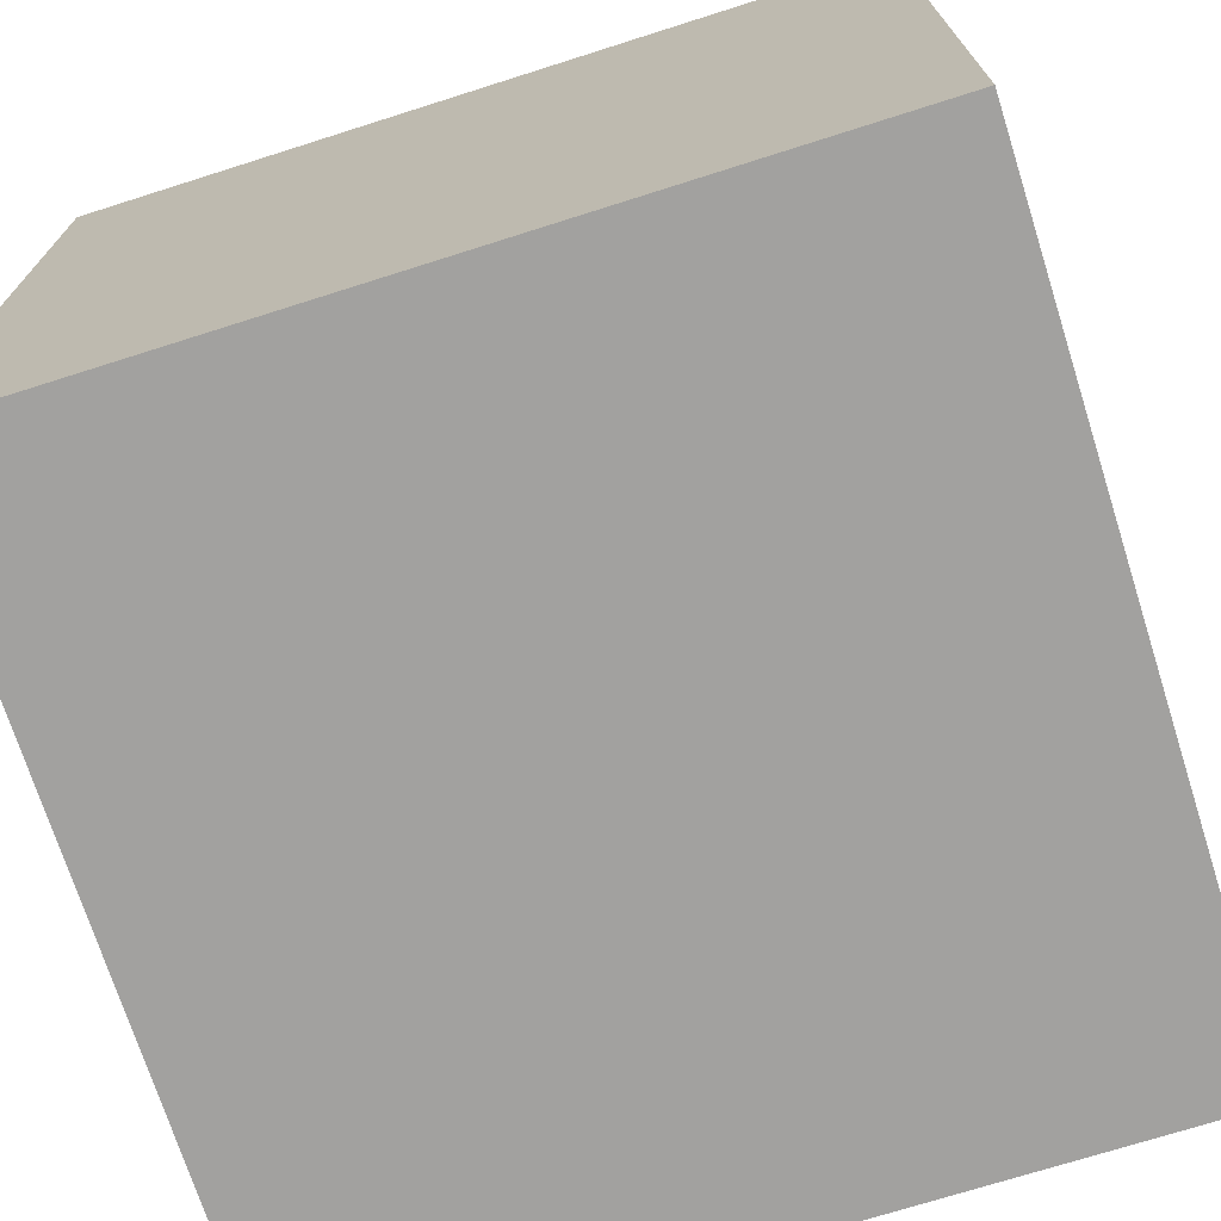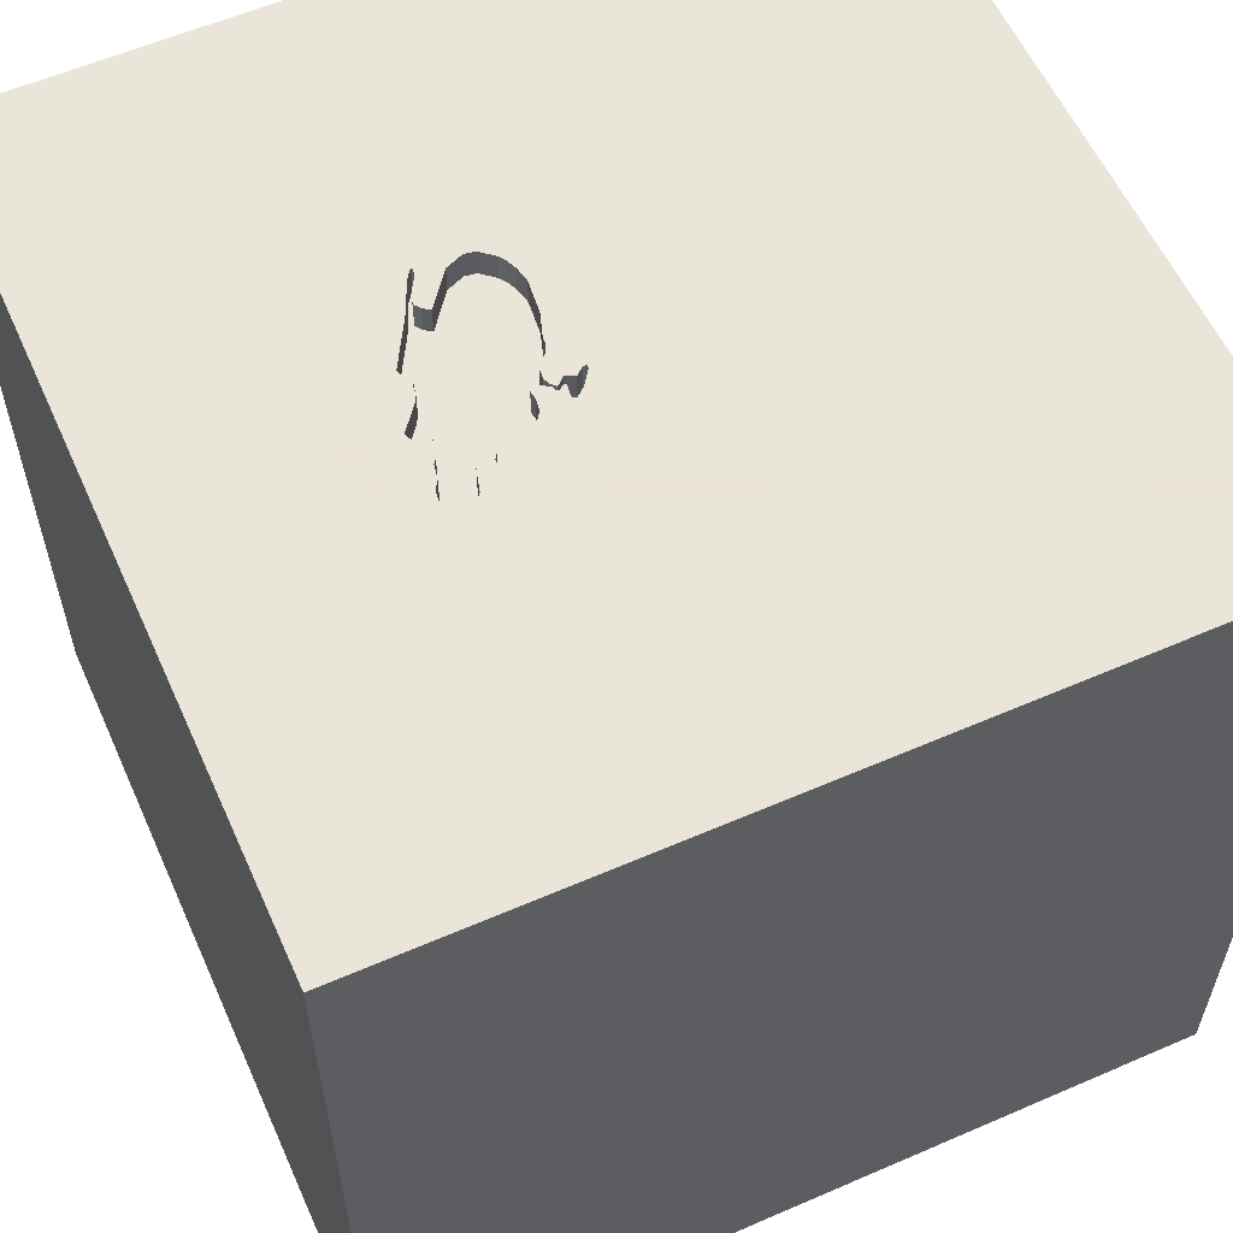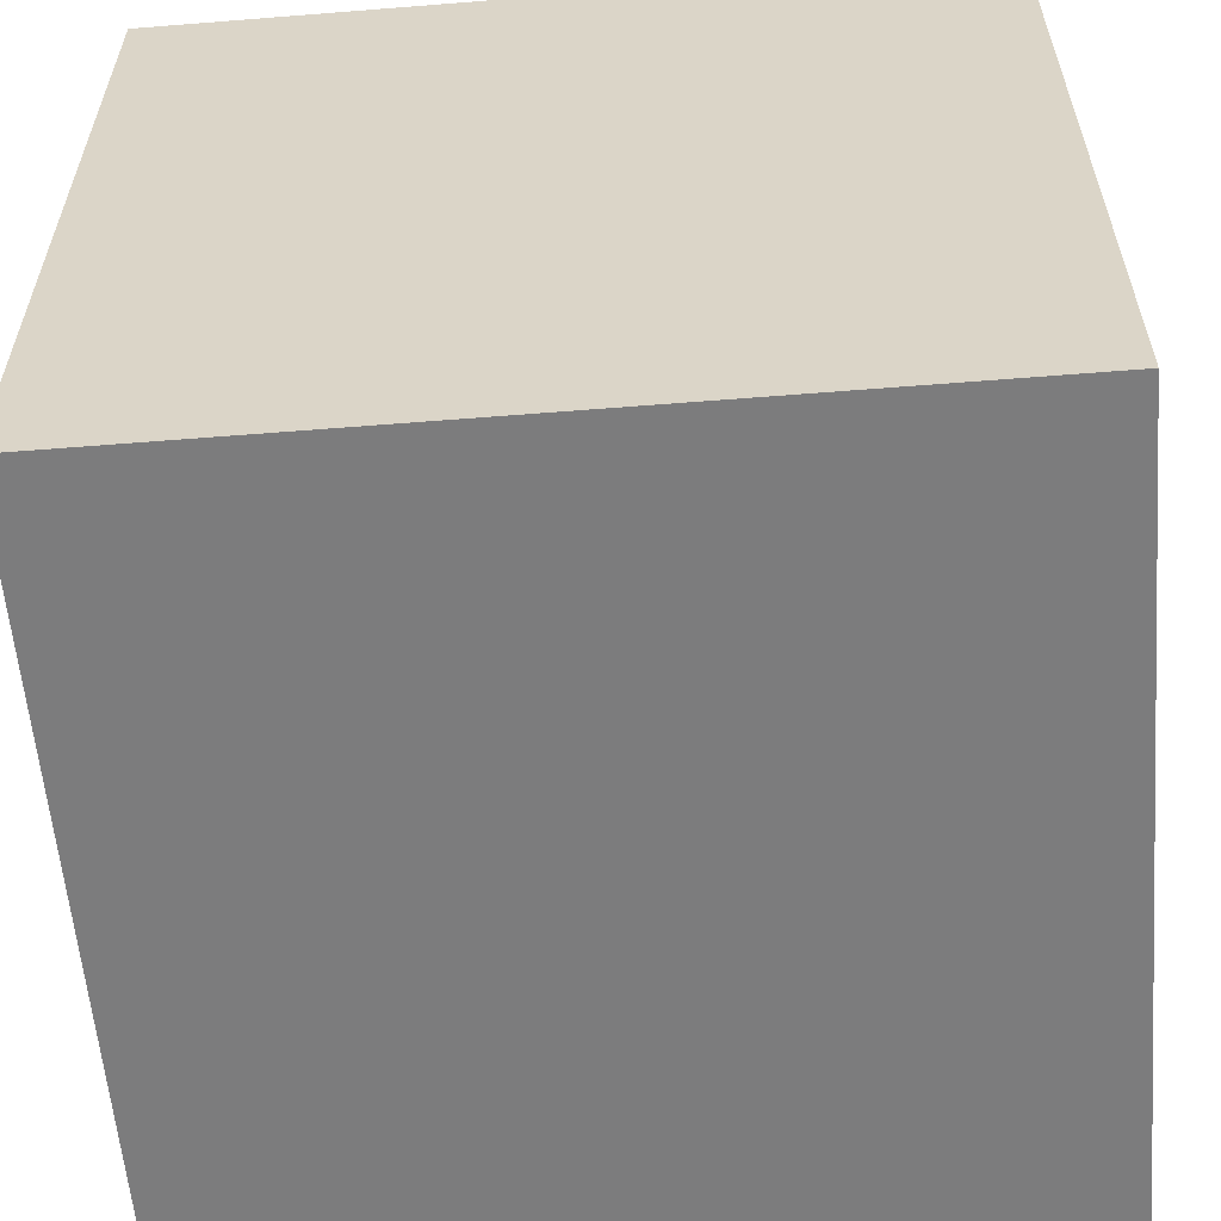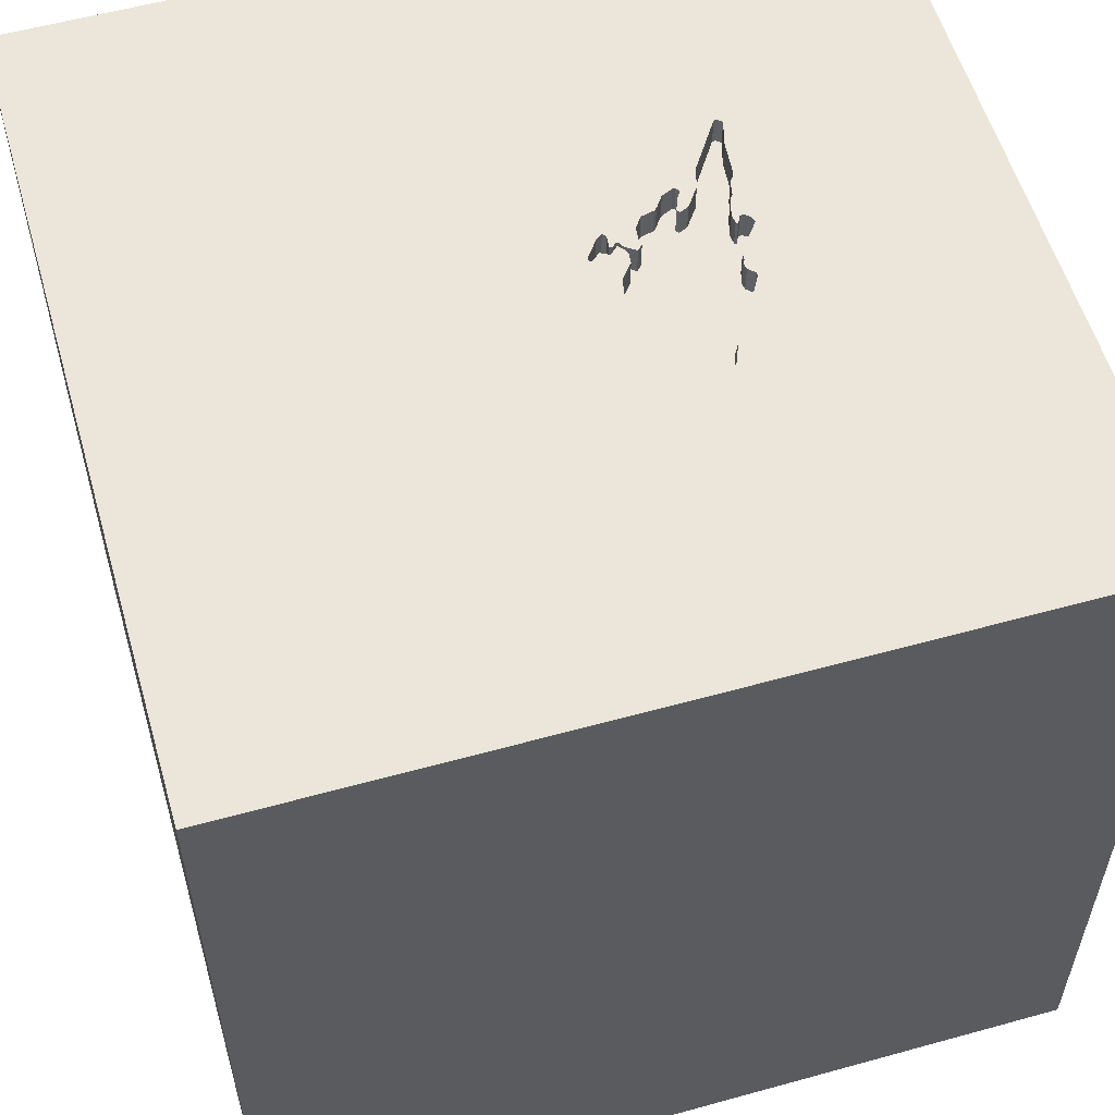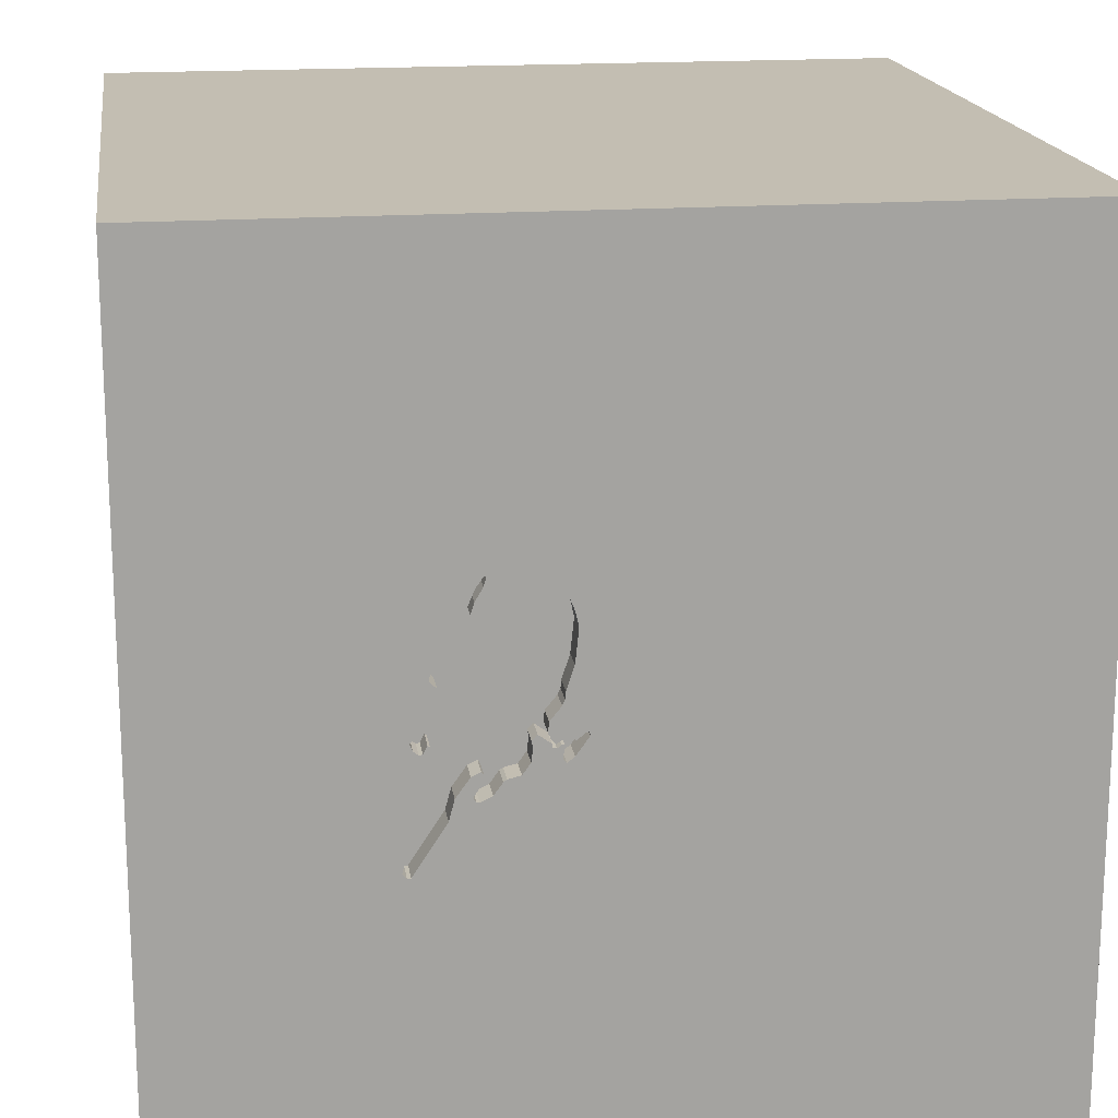
<metadata>
{"format":"obj","ext":"obj","renderer":"f3d","projection":"perspective","resolution":1024,"background":"white","views":[{"elev":-72.2,"azim":17.6,"up":"+Z"},{"elev":58.6,"azim":155.9,"up":"+Y"},{"elev":-58.8,"azim":4.7,"up":"+Z"},{"elev":56.8,"azim":-16.1,"up":"+Y"},{"elev":17.4,"azim":171.9,"up":"+Z"}]}
</metadata>
<code>
o chopper_36
v 0.434 1.5 0.2738
v 0.434 1.4 0.2738
v 0.4786 1.5 -0.1937
v 0.4786 1.4 -0.1937
v 0.5981 1.5 0.112
v 0.5981 1.4 0.112
v 0.1643 1.5 -0.1447
v 0.1643 1.4 -0.1447
v 0.4619 1.5 -0.2754
v 0.4619 1.4 -0.2754
v 0.6243 1.4 -0.2022
v 0.6525 1.5 -0.2867
v 0.2826 1.5 0.4179
v 0.2826 1.4 0.4179
v 0.1649 1.5 0.3122
v 0.5988 1.5 -0.09154
v 0.2917 1.5 -0.1126
v 0.2917 1.4 -0.1126
v -0.7096 0.1107 -1.5
v -1.5 -1.5 -1.5
v -1.055 -1.5 -0.3385
v -1.5 -1.5 1.5
v 0.3811 1.5 -0.2151
v 0.1807 1.5 0.3503
v 0.1807 1.4 0.3503
v 0.1926 1.5 0.06346
v 0.1926 1.4 0.06346
v 0.6885 1.5 -0.4945
v 0.436 1.5 0.3987
v 0.436 1.4 0.3987
v 0.4523 1.5 -0.2769
v 0.4523 1.4 -0.2769
v 0.5988 1.4 -0.09154
v 0.3385 -1.055 1.5
v 0.4427 0.1562 1.5
v 0.3377 0.9774 -1.5
v 0.3385 1.081 1.5
v 0.6445 -0.3776 1.5
v 0.4167 -1.5 0.599
v 0.1562 -1.5 -0
v 0.1302 -1.5 -1.5
v 0.1562 -1.5 -0.4167
v 0.1302 -1.5 1.5
v 0.2214 0.5469 1.5
v 0.3353 1.5 -0.6836
v 0.3114 1.5 -0.1776
v 0.3131 1.5 0.405
v 0.3711 1.5 0.9635
v -0.1302 1.5 -1.5
v -0.1562 1.5 1.5
v 0.6201 -0.8252 -1.5
v 0.2429 1.5 -0.0294
v 0.1186 1.5 -0.08077
v 0.5462 1.5 -0.3332
v 0.4685 1.5 -0.2546
v 0.4685 1.4 -0.2546
v 0.4116 1.5 -0.2577
v -0.1823 -1.146 1.5
v -0.1823 1.068 1.5
v -0.1562 -0.4688 1.5
v -0.2083 -1.5 -0.8333
v -0.2865 -1.5 0.4948
v -0.01953 -1.5 1.055
v -0.625 1.5 -0.6299
v 0.5374 1.5 -0.3005
v 0.2414 1.5 -0.0761
v 0.4116 1.4 -0.2577
v 0.47 1.5 -0.2642
v 0.4589 1.5 0.2916
v 0.5804 1.5 0.04365
v 0.6201 1.5 -0.1139
v 0.6809 1.5 -0.5027
v 0.1969 1.5 0.3726
v 0.47 1.4 -0.2642
v 1.211 -0.2083 1.5
v 1.25 -1.5 0.1562
v 1.5 -1.5 1.5
v 1.5 -1.5 -1.5
v 0.2009 1.5 -0.1508
v 0.4603 1.5 0.3947
v 0.1656 1.5 0.1462
v 0.2343 1.5 -0.09996
v 0.2937 1.5 -0.1008
v 0.1602 1.5 -0.09394
v 0.2334 1.5 -0.1055
v 0.5493 1.5 0.214
v 0.1414 1.5 -0.1126
v 0.4558 1.5 -0.2368
v 0.2287 1.5 -0.09591
v 0.4779 1.5 0.3528
v 0.6651 1.5 -0.4093
v 0.6323 1.5 -0.1159
v 0.6323 1.4 -0.1159
v 0.6553 1.5 -0.2981
v 0.4751 1.5 0.314
v 0.3441 1.5 0.392
v 0.3441 1.4 0.392
v 0.1969 1.4 0.3726
v 0.4629 1.5 0.3535
v 0.4985 1.5 0.3038
v -0.4687 0.4167 1.5
v -0.4167 -0.07812 1.5
v -0.7812 -1.5 0.625
v -0.4687 -1.5 -0
v -0.3906 -1.5 -1.25
v -0.4687 -1.5 -0.4167
v -0.625 -0.9115 1.5
v -1.5 0.1693 -1.152
v -1.5 0.638 0.6445
v -1.5 0.4167 -0.1562
v -1.5 0.2083 -0.5469
v -1.5 0.1042 -1.5
v -1.5 0.1302 1.5
v -1.5 -0.1823 0.4687
v -1.5 -0.05208 -0
v -1.5 0.02604 1.094
v -1.5 1.25 0.4688
v -1.5 1.25 -0.1562
v -1.5 1.5 1.5
v -1.5 1.042 -0.5208
v -1.5 1.5 -1.5
v -1.5 -0.625 0.1562
v -1.5 -0.4687 -0.4297
v -1.5 -1.5 -0.1302
v -1.5 1.5 -0.1562
v -1.5 -1.198 0.1823
v -1.5 -1.198 -0.3906
v -1.5 -0.4427 1.198
v -1.5 -0.3125 -1.055
v -1.5 0.8333 0.1562
v 0.6412 1.5 -0.1095
v 0.1533 1.5 0.2609
v 0.4589 1.4 0.2916
v 0.2465 1.5 -0.06442
v 0.2465 1.4 -0.06442
v 0.6553 1.4 -0.2981
v 0.5957 1.5 0.002882
v 0.5957 1.4 0.00288
v 0.4466 1.5 -0.179
v 0.4466 1.4 -0.179
v 0.6501 1.5 -0.1032
v 0.6501 1.4 -0.1032
v 0.2957 1.5 -0.08824
v 0.2957 1.4 -0.08824
v 0.7552 -1.5 0.1042
v 0.8398 -1.5 -0.3776
v 1.5 1.5 -1.5
v 1.5 1.5 1.5
v 0.5269 1.5 -0.2611
v 0.37 1.5 -0.207
v 0.37 1.4 -0.207
v 0.6602 1.5 -0.07981
v 0.6602 1.4 -0.07981
v 0.2191 1.5 -0.1162
v 0.2191 1.4 -0.1162
v 0.1958 1.5 -0.1061
v 0.1958 1.4 -0.1061
v 0.6001 1.5 0.1242
v 0.3964 1.5 -0.2364
v 0.1912 1.5 -0.07716
v 0.1912 1.4 -0.07716
v 0.6116 1.5 -0.1844
v 0.6733 1.5 -0.5108
v 0.6733 1.4 -0.5108
v 0.6243 1.5 -0.2022
v 1.5 -0.1233 0.8073
v 1.5 -0.1302 -1.5
v 1.5 0.7617 -0.6934
v 1.5 -0.1042 1.5
v 1.5 -1.5 0.1042
v 1.5 1.5 0.1042
v 0.2211 1.5 -0.104
v 0.6611 1.5 -0.5088
v 0.5794 1.5 0.05566
v 0.5794 1.4 0.05566
v 0.1186 1.4 -0.08077
v 0.4385 1.5 -0.1902
v 0.4385 1.4 -0.1902
v 0.1656 1.4 0.1462
v -1.276 -0.01302 1.5
v -1.12 -0.5729 1.5
v -1.146 -1.5 0.1823
v -0.7715 1.5 0.7186
v 0.2211 1.4 -0.104
v 0.2054 1.5 -0.1046
v 0.6611 1.4 -0.5088
v 0.4629 1.4 0.3535
v 0.4985 1.4 0.3038
v 0.2038 1.5 0.01778
v 0.2038 1.4 0.01778
v 0.4751 1.4 0.314
v 0.5814 1.5 0.03028
v 0.2769 1.5 -0.06947
v 0.2769 1.4 -0.06947
v 0.1649 1.4 0.3122
v 0.6651 1.4 -0.4093
v 0.466 1.5 -0.2698
v 0.5963 1.5 -0.1255
v 0.5963 1.4 -0.1255
v 0.2441 1.5 0.4117
v 0.2323 1.5 -0.1121
v 0.2323 1.4 -0.1121
v 0.1328 1.5 -0.07061
v 0.1328 1.4 -0.07061
v 1.055 0.4948 1.5
v 0.8919 1.5 0.3516
v 0.8464 1.5 -0.1823
v 0.7292 1.5 -0.5208
v 0.2054 1.4 -0.1046
v 0.6201 1.4 -0.1139
v 0.6059 1.5 -0.08646
v 0.6059 1.4 -0.08646
v 0.4603 1.4 0.3947
v 0.5718 1.5 0.06631
v 0.5718 1.4 0.06631
v 0.1946 1.5 0.03808
v 0.1946 1.4 0.03808
v 0.4324 1.5 0.4337
v 0.4324 1.4 0.4337
v 0.5462 1.4 -0.3332
v 0.1206 1.5 -0.06859
v 0.1206 1.4 -0.06859
v 0.3811 1.4 -0.2151
v 0.6497 1.5 -0.2753
v 0.6497 1.4 -0.2753
v 0.5758 1.5 0.09068
v 0.1792 1.5 0.1046
v 0.5758 1.4 0.09068
v 0.3248 1.5 -0.1963
v 0.3248 1.4 -0.1963
v 0.5814 1.4 0.03028
v 0.2968 1.5 -0.1573
v 0.2968 1.4 -0.1573
v 0.4278 1.5 0.4251
v 0.4278 1.4 0.4251
v 0.1602 1.4 -0.09394
v 0.1892 1.5 -0.1645
v 0.1892 1.4 -0.1645
v 0.2343 1.4 -0.09996
v 0.6116 1.4 -0.1844
v 0.2429 1.4 -0.0294
v 0.1533 1.4 0.2609
v 0.6885 1.4 -0.4945
v 0.6001 1.4 0.1242
v 0.6345 1.5 -0.2539
v 0.6345 1.4 -0.2539
v 0.5269 1.4 -0.2611
v 0.2441 1.4 0.4117
v 0.4558 1.4 -0.2368
v 0.2364 1.5 -0.08778
v 0.2364 1.4 -0.08778
v 0.2009 1.4 -0.1508
f 113 128 22
f 43 107 22
f 107 181 22
f 181 113 22
f 22 126 124
f 43 58 107
f 181 180 113
f 124 182 22
f 22 63 43
f 113 116 128
f 128 114 22
f 126 127 124
f 182 103 22
f 103 62 22
f 113 119 116
f 22 122 126
f 43 34 58
f 58 60 107
f 107 102 181
f 116 114 128
f 114 122 22
f 124 21 182
f 102 180 181
f 62 63 22
f 180 119 113
f 127 20 124
f 182 104 103
f 63 77 43
f 77 34 43
f 34 60 58
f 60 102 107
f 20 21 124
f 21 104 182
f 122 127 126
f 119 109 116
f 116 109 114
f 114 115 122
f 122 123 127
f 104 62 103
f 39 77 63
f 34 38 60
f 102 101 180
f 21 106 104
f 101 119 180
f 62 39 63
f 115 123 122
f 123 20 127
f 104 40 62
f 77 38 34
f 20 106 21
f 60 35 102
f 109 115 114
f 38 35 60
f 109 110 115
f 115 111 123
f 106 40 104
f 40 39 62
f 102 44 101
f 20 61 106
f 106 42 40
f 35 44 102
f 119 117 109
f 123 129 20
f 77 75 38
f 101 59 119
f 130 110 109
f 110 111 115
f 111 129 123
f 40 145 39
f 39 145 77
f 44 59 101
f 105 61 20
f 61 42 106
f 117 130 109
f 42 145 40
f 38 75 35
f 42 146 145
f 145 76 77
f 183 119 50
f 117 118 130
f 130 120 110
f 111 108 129
f 129 112 20
f 77 169 75
f 44 37 59
f 120 111 110
f 19 20 112
f 61 78 42
f 166 169 77
f 59 50 119
f 119 125 117
f 78 146 42
f 146 76 145
f 76 170 77
f 166 77 170
f 75 205 35
f 35 205 44
f 183 125 119
f 125 118 117
f 118 120 130
f 108 112 129
f 20 41 105
f 64 125 183
f 120 121 111
f 19 51 20
f 51 41 20
f 105 78 61
f 48 183 50
f 121 108 111
f 169 205 75
f 205 37 44
f 37 50 59
f 64 183 221
f 41 78 105
f 146 170 76
f 205 148 37
f 183 48 200
f 24 15 183
f 183 200 73
f 183 73 24
f 221 183 132
f 81 227 221
f 221 132 81
f 53 87 64
f 221 52 134
f 53 64 221
f 66 250 89
f 89 172 160
f 160 84 203
f 160 203 221
f 66 89 160
f 66 160 221
f 134 66 221
f 125 120 118
f 78 166 170
f 48 47 13
f 48 13 200
f 183 15 132
f 221 227 26
f 189 52 221
f 221 26 216
f 221 216 189
f 64 87 7
f 232 46 45
f 45 64 7
f 79 156 185
f 45 7 237
f 45 237 79
f 17 232 45
f 85 83 17
f 45 79 185
f 45 185 154
f 201 85 17
f 154 201 17
f 45 154 17
f 36 51 19
f 168 166 78
f 37 148 50
f 95 1 96
f 96 47 29
f 29 99 95
f 96 29 95
f 45 46 229
f 45 229 150
f 197 68 65
f 9 197 65
f 45 150 23
f 9 65 45
f 23 159 57
f 31 9 45
f 57 31 45
f 45 23 57
f 82 193 143
f 83 85 82
f 82 143 83
f 121 112 108
f 169 148 205
f 48 50 148
f 48 100 90
f 48 90 80
f 48 80 218
f 47 48 218
f 234 29 47
f 218 234 47
f 95 69 1
f 149 65 68
f 149 68 55
f 88 177 139
f 149 55 88
f 139 3 149
f 88 139 149
f 121 19 112
f 78 170 146
f 206 100 48
f 45 65 54
f 45 54 173
f 72 28 208
f 163 72 208
f 208 45 173
f 173 163 208
f 125 121 120
f 36 19 121
f 166 148 169
f 207 208 28
f 207 28 91
f 91 94 207
f 51 78 41
f 206 226 5
f 86 100 206
f 206 5 158
f 206 158 86
f 224 245 165
f 94 12 224
f 207 94 224
f 207 224 165
f 147 45 208
f 64 121 125
f 206 48 148
f 206 207 70
f 206 70 174
f 174 214 226
f 226 206 174
f 147 208 207
f 131 141 207
f 92 131 207
f 92 207 165
f 198 16 71
f 198 71 92
f 165 162 198
f 165 198 92
f 168 148 166
f 152 137 192
f 207 141 152
f 192 70 207
f 207 152 192
f 16 211 71
f 49 64 45
f 171 148 168
f 171 206 148
f 171 207 206
f 147 49 45
f 49 121 64
f 49 36 121
f 147 36 49
f 167 51 36
f 167 168 78
f 147 171 168
f 147 207 171
f 147 167 36
f 167 78 51
f 147 168 167
f 222 204 176
f 204 222 203
f 53 221 222
f 222 176 53
f 236 176 204
f 221 203 222
f 203 84 204
f 176 236 8
f 236 204 84
f 176 8 87
f 87 53 176
f 157 8 236
f 7 87 8
f 8 157 252
f 161 157 236
f 84 160 161
f 161 236 84
f 8 238 7
f 8 252 238
f 252 157 79
f 209 157 161
f 160 172 161
f 237 7 238
f 79 237 238
f 238 252 79
f 156 79 157
f 185 156 157
f 157 209 185
f 184 209 161
f 184 161 172
f 184 155 209
f 172 89 184
f 209 155 185
f 202 155 184
f 89 250 251
f 251 184 89
f 154 185 155
f 155 202 154
f 184 239 202
f 251 239 184
f 250 66 251
f 201 154 202
f 85 201 202
f 202 239 85
f 194 239 251
f 66 134 135
f 135 251 66
f 239 82 85
f 239 194 82
f 135 194 251
f 193 82 194
f 241 194 135
f 241 135 134
f 134 52 241
f 143 193 194
f 194 144 143
f 215 194 241
f 52 189 241
f 215 144 194
f 215 241 2
f 190 241 189
f 83 143 144
f 144 18 83
f 144 215 231
f 228 215 2
f 2 241 27
f 27 241 190
f 18 17 83
f 140 18 144
f 140 144 231
f 175 231 215
f 226 214 215
f 215 228 226
f 2 244 228
f 2 27 179
f 27 190 217
f 189 216 217
f 217 190 189
f 18 233 17
f 18 140 151
f 231 138 140
f 70 192 231
f 231 175 70
f 175 215 174
f 214 174 215
f 244 2 133
f 6 228 244
f 2 179 242
f 227 81 179
f 179 27 227
f 216 26 27
f 27 217 216
f 232 17 233
f 18 151 233
f 151 140 178
f 192 137 138
f 138 231 192
f 138 33 140
f 175 174 70
f 228 6 226
f 244 133 188
f 133 2 69
f 158 5 6
f 6 244 158
f 2 242 195
f 81 132 242
f 242 179 81
f 27 26 227
f 46 232 233
f 233 230 46
f 230 233 151
f 178 223 151
f 178 140 177
f 33 138 212
f 140 33 4
f 6 5 226
f 86 158 244
f 244 188 86
f 191 188 133
f 1 69 2
f 69 95 133
f 2 195 97
f 132 15 195
f 195 242 132
f 230 229 46
f 150 229 230
f 230 151 150
f 67 223 178
f 23 150 151
f 151 223 23
f 139 177 140
f 177 88 178
f 137 152 153
f 153 138 137
f 33 212 16
f 138 153 212
f 3 139 140
f 140 4 3
f 4 33 199
f 100 86 188
f 191 187 188
f 191 133 95
f 2 97 1
f 195 25 97
f 159 23 223
f 223 67 159
f 249 67 178
f 249 178 88
f 152 141 153
f 211 16 212
f 212 153 142
f 199 240 4
f 16 198 199
f 199 33 16
f 188 213 90
f 90 100 188
f 187 191 99
f 213 188 187
f 95 99 191
f 96 1 97
f 15 24 25
f 25 195 15
f 25 98 97
f 57 159 67
f 249 32 67
f 88 55 249
f 142 153 141
f 71 211 212
f 212 210 71
f 142 210 212
f 149 3 4
f 4 247 149
f 198 162 240
f 240 199 198
f 4 240 247
f 213 80 90
f 30 213 187
f 47 96 97
f 97 14 47
f 24 73 25
f 98 25 73
f 97 98 14
f 67 32 57
f 56 32 249
f 56 249 55
f 141 131 142
f 93 210 142
f 240 11 247
f 213 219 80
f 30 187 99
f 99 29 30
f 213 30 235
f 14 13 47
f 73 200 98
f 14 98 248
f 31 57 32
f 32 56 74
f 55 68 56
f 131 92 93
f 93 142 131
f 92 71 210
f 210 93 92
f 65 149 247
f 247 220 65
f 162 165 11
f 11 240 162
f 247 11 246
f 218 80 219
f 213 235 219
f 29 234 235
f 235 30 29
f 200 13 14
f 14 248 200
f 248 98 200
f 32 10 31
f 32 74 10
f 74 56 68
f 220 54 65
f 246 220 247
f 165 245 246
f 246 11 165
f 219 235 218
f 234 218 235
f 9 31 10
f 197 9 10
f 10 74 197
f 68 197 74
f 220 186 173
f 173 54 220
f 220 246 225
f 245 224 246
f 220 196 186
f 220 225 136
f 225 246 224
f 186 164 173
f 136 196 220
f 243 186 196
f 12 94 136
f 136 225 12
f 224 12 225
f 163 173 164
f 186 243 164
f 196 136 91
f 243 196 91
f 91 28 243
f 94 91 136
f 72 163 164
f 164 243 72
f 28 72 243

</code>
